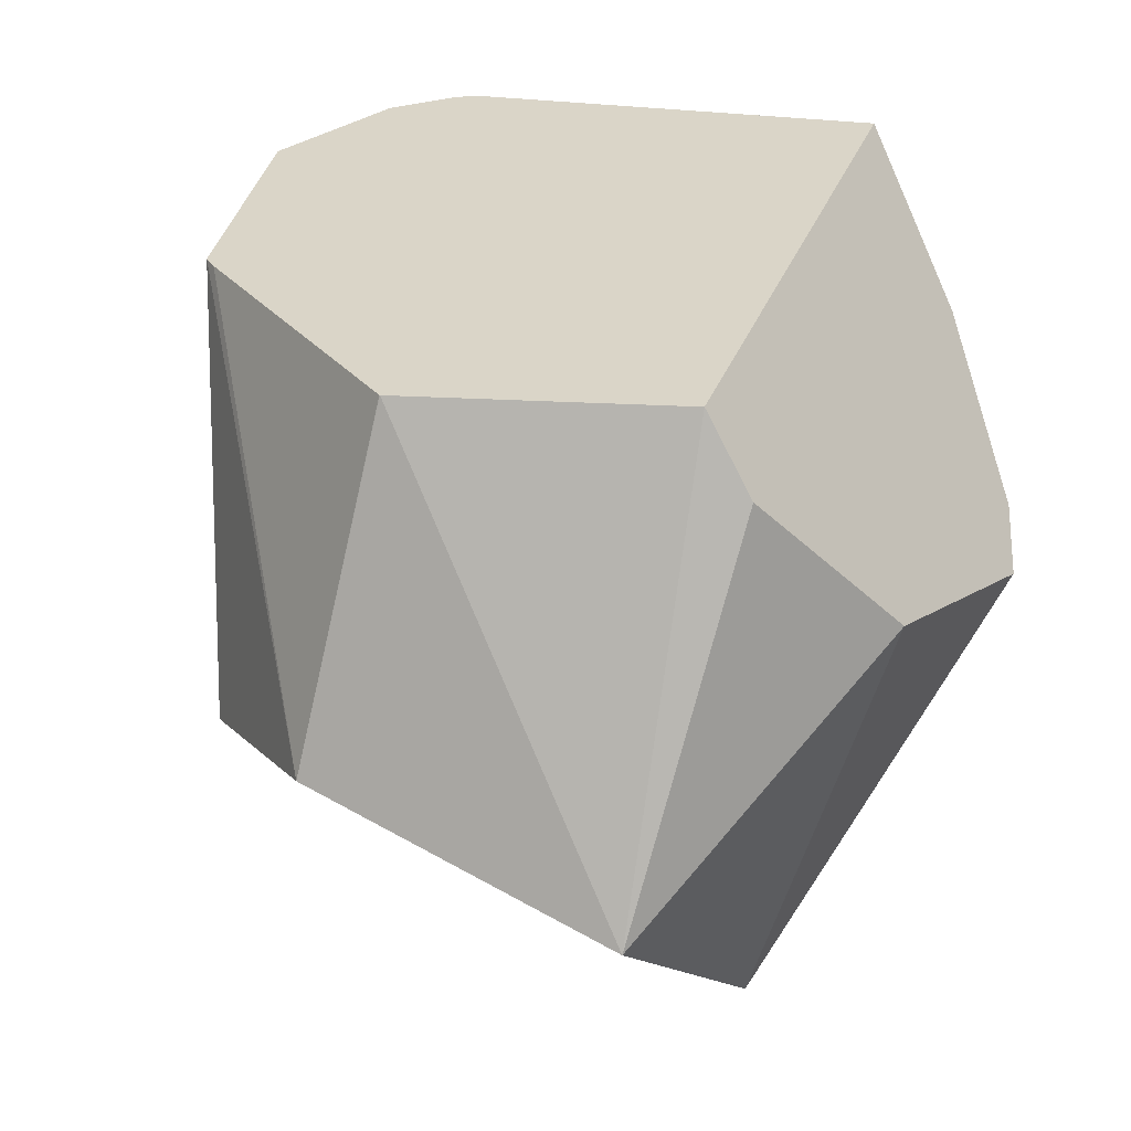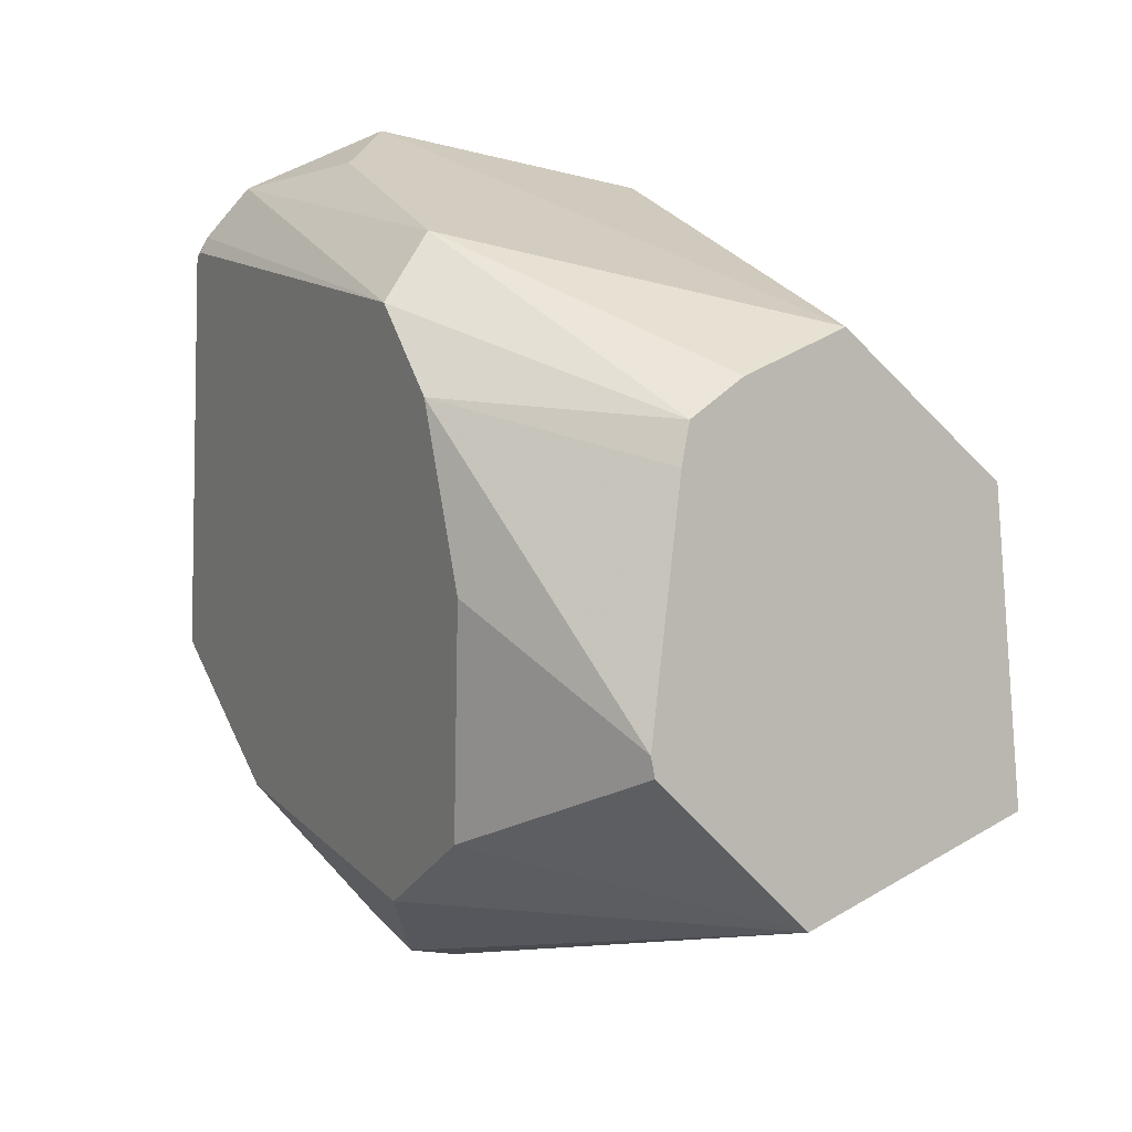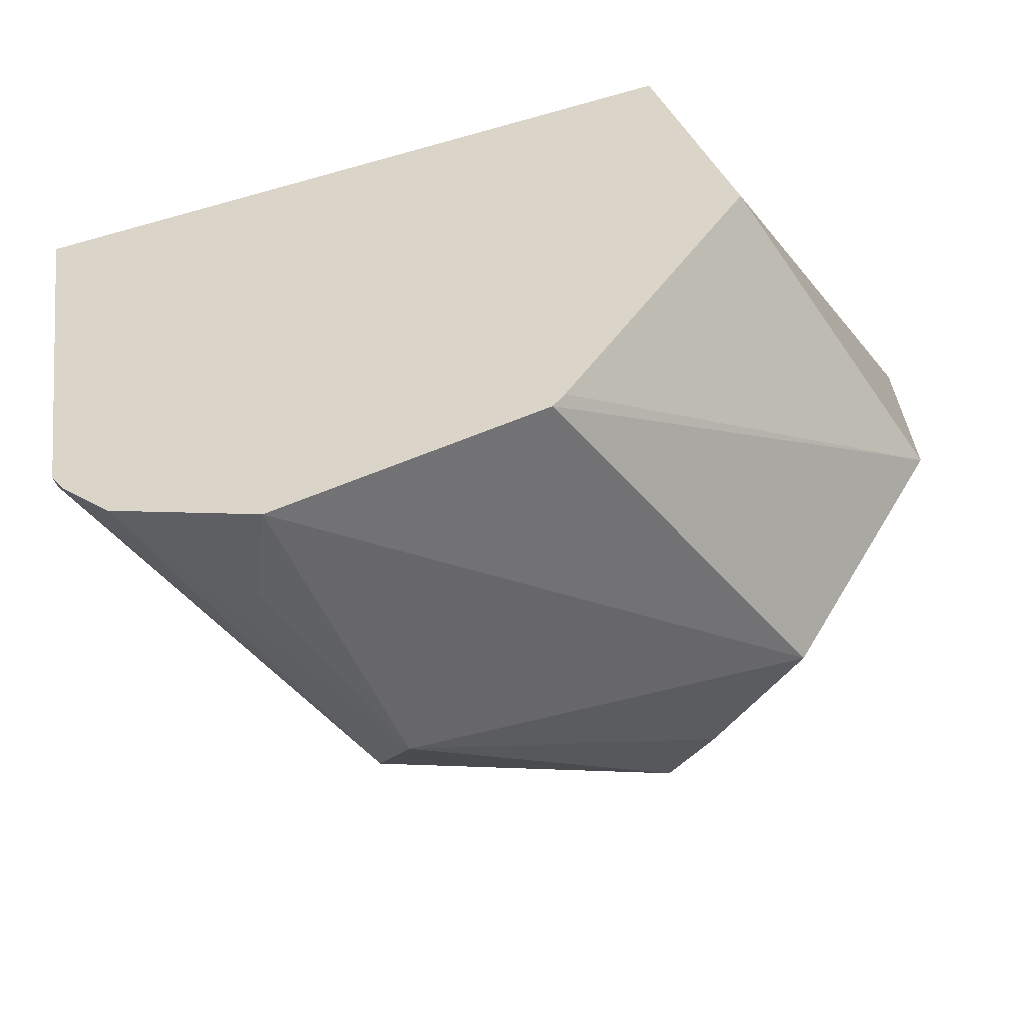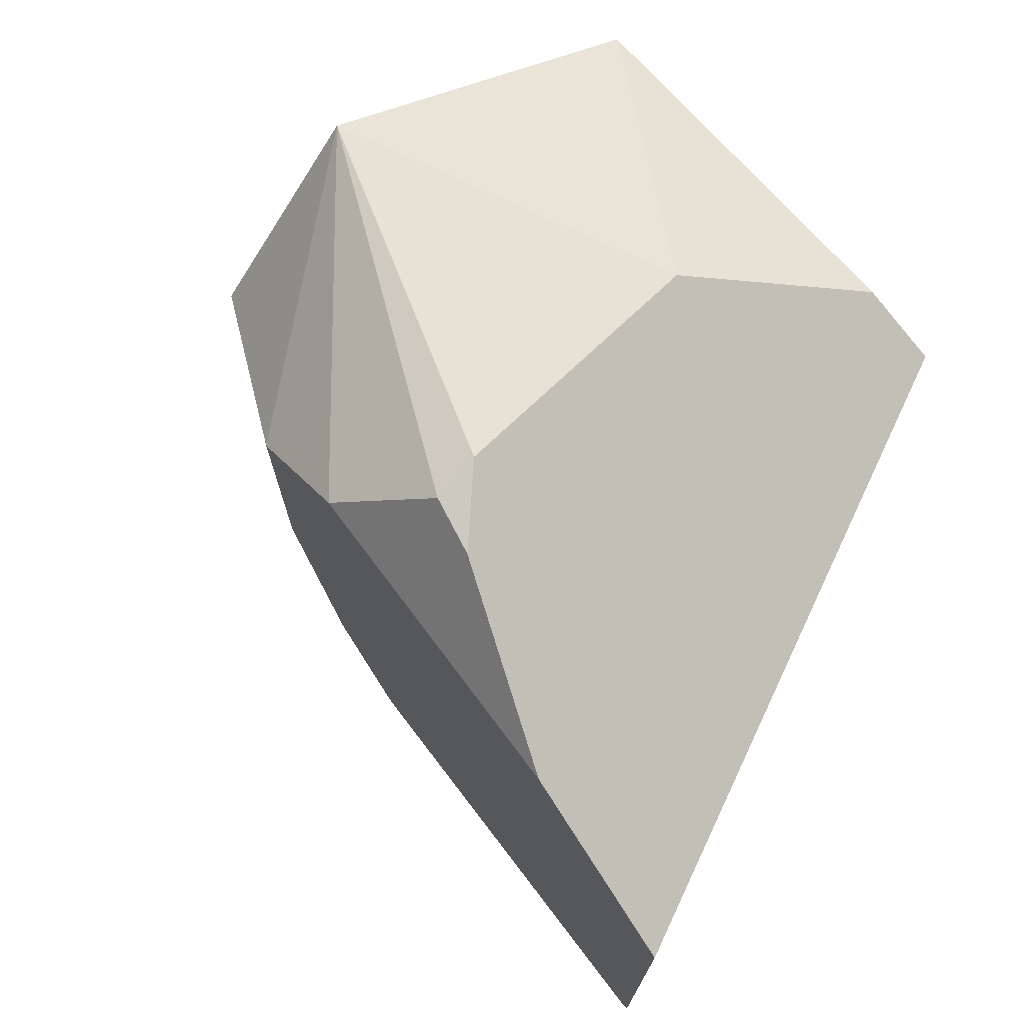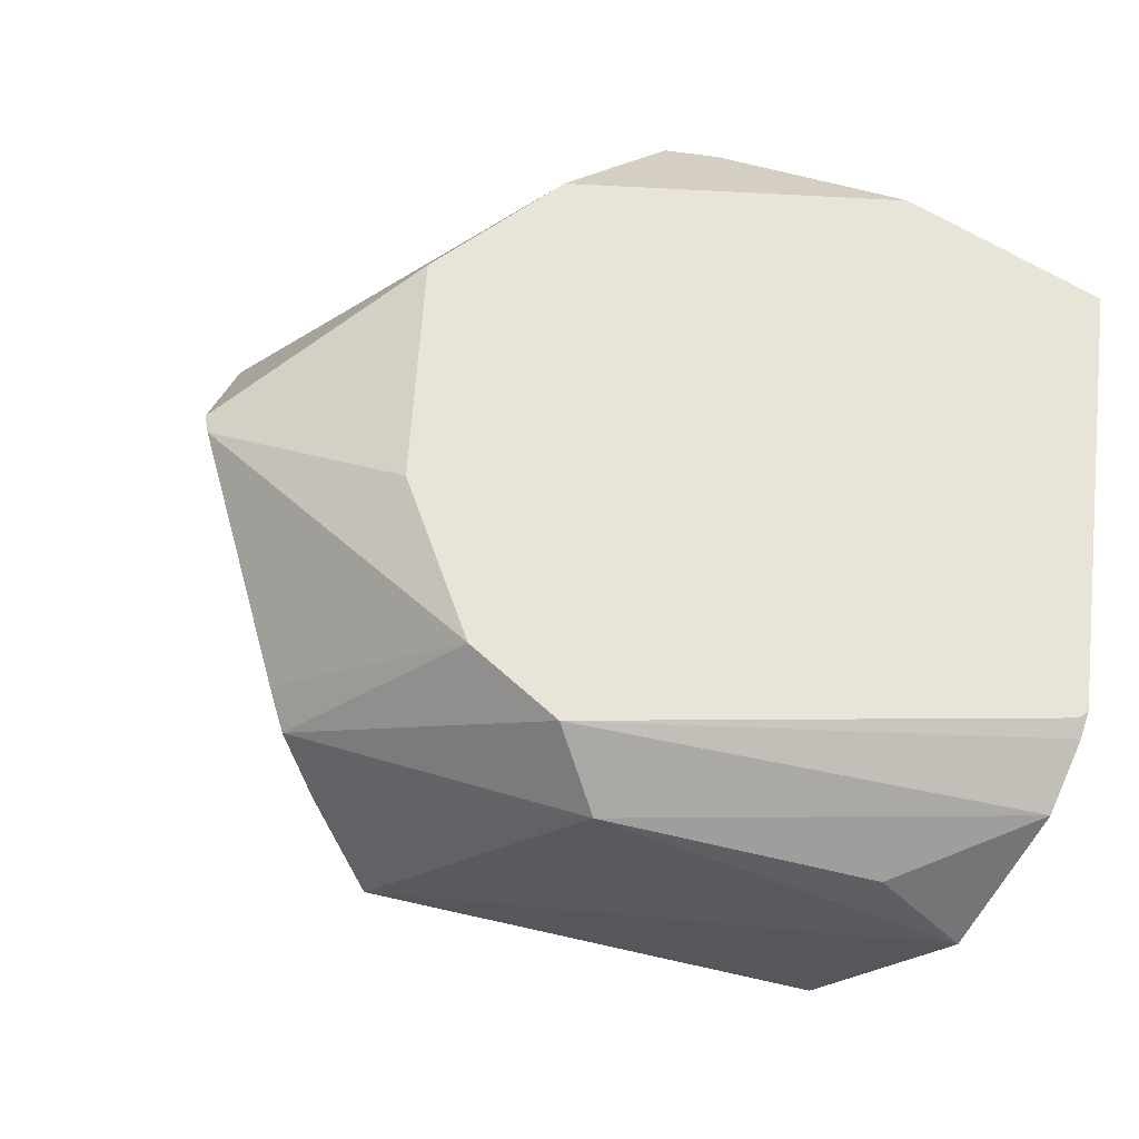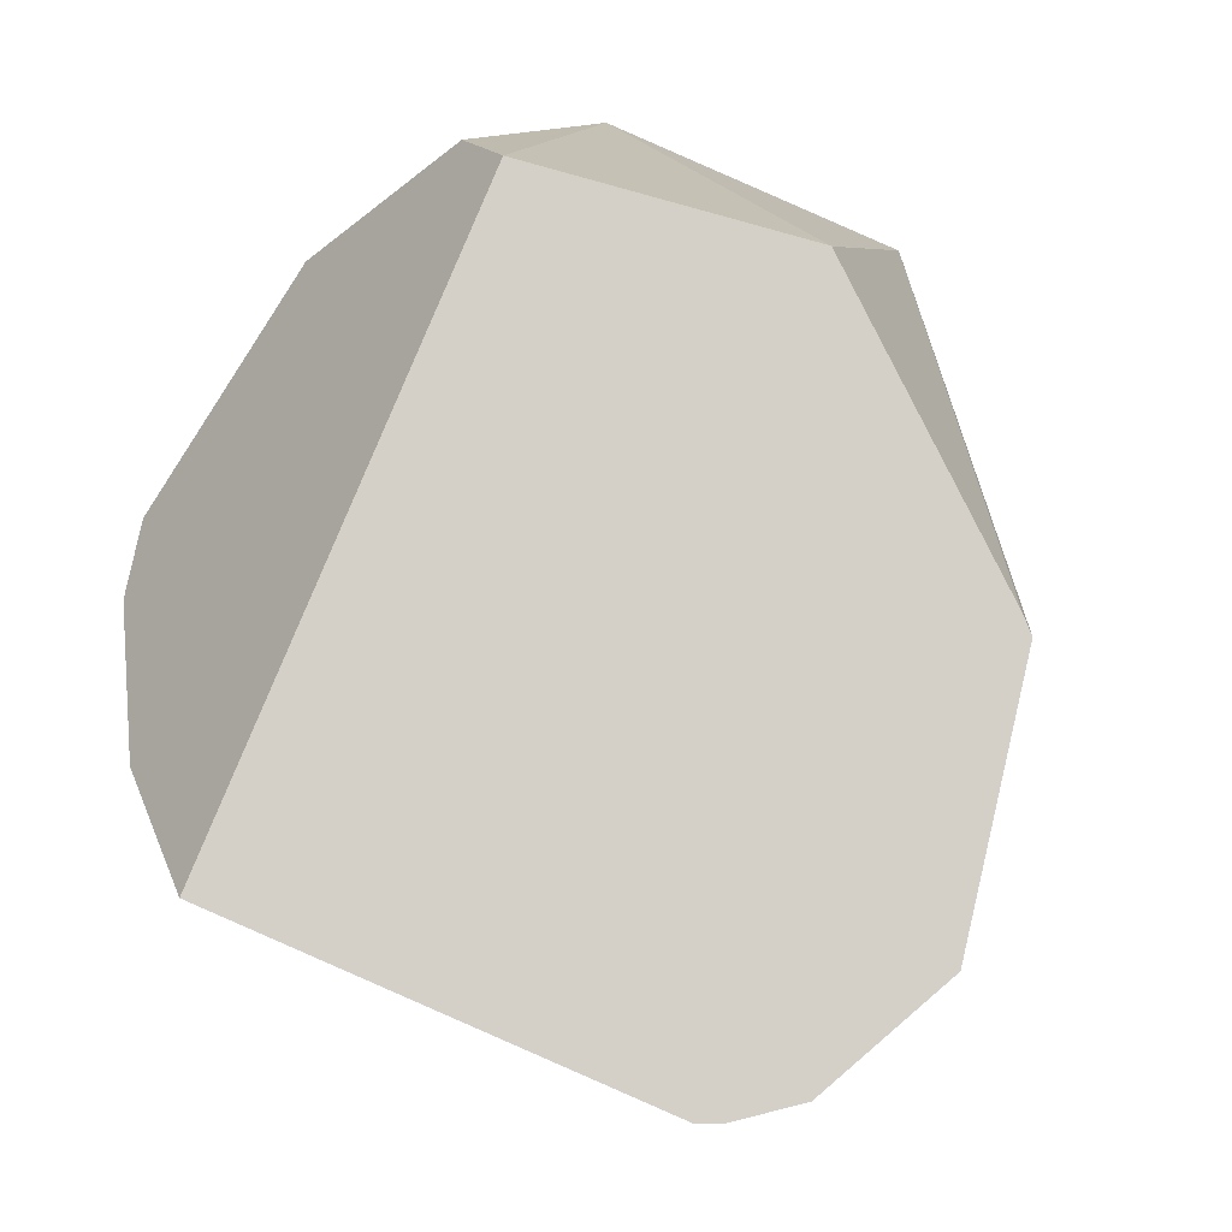
<metadata>
{"format":"obj","ext":"obj","renderer":"f3d","projection":"perspective","resolution":1024,"background":"white","views":[{"elev":33.6,"azim":-63.8,"up":"+Y"},{"elev":-75.6,"azim":-175.9,"up":"+Y"},{"elev":-57.8,"azim":-169.3,"up":"+Z"},{"elev":64.4,"azim":113.1,"up":"+Z"},{"elev":-36.5,"azim":62.4,"up":"+Z"},{"elev":77.2,"azim":120.6,"up":"+Y"}]}
</metadata>
<code>
v -0.03794 0.1263 0.1913
v -0.0162 0.1293 0.4204
v -0.02715 0.1278 0.3053
v -0.1958 -0.003243 0.3049
v -0.198 -0.006145 0.3248
v -0.2391 0.09139 0.08172
v -0.2491 0.1098 0.0444
v -0.5423 0.2725 0.4767
v -0.3241 0.06636 0.5008
v 0.05235 0.2328 0.5101
v 0.05065 0.3419 0.6048
v 0.008653 0.3577 0.6185
v 0.008144 0.3578 0.6185
v -0.2411 0.4477 0.5963
v 0.2827 0.6478 0.3569
v 0.08161 0.3828 0.5872
v 0.2085 0.5037 0.476
v 0.2291 0.6179 -0.05769
v 0.2245 0.6111 -0.06379
v 0.2164 0.6167 -0.07808
v 0.01308 0.2494 -0.05339
v -0.0203 0.1814 0.02225
v -0.02865 0.3026 -0.1083
v 0.1698 0.6146 -0.1249
v 0.02865 0.6152 -0.1733
v 0.05657 0.5248 -0.1526
v -0.3991 0.2585 -0.0003587
v -0.3005 0.1629 0.02004
v -0.5439 0.3485 0.174
v -0.2215 0.6288 -0.09564
v -0.4088 0.6564 0.1916
v -0.2329 0.6302 -0.08099
v -0.4086 0.6563 0.191
v -0.3369 0.6737 0.4471
v -0.3529 0.6075 0.4986
f 2 3 1
f 2 4 3
f 5 4 2
f 5 6 4
f 5 7 6
f 5 8 7
f 5 9 8
f 5 2 9
f 9 2 10
f 9 10 11
f 9 11 12
f 13 9 12
f 13 14 9
f 13 15 14
f 13 16 15
f 13 12 16
f 16 12 11
f 16 11 17
f 16 17 15
f 17 10 15
f 17 11 10
f 2 15 10
f 2 18 15
f 19 18 2
f 19 20 18
f 19 21 20
f 19 2 21
f 2 22 21
f 2 1 22
f 1 4 22
f 1 3 4
f 6 22 4
f 6 7 22
f 21 22 7
f 21 7 23
f 21 23 24
f 21 24 20
f 20 24 18
f 24 25 18
f 26 25 24
f 26 23 25
f 26 24 23
f 23 27 25
f 23 28 27
f 7 28 23
f 7 8 28
f 27 28 8
f 27 8 29
f 30 27 29
f 30 25 27
f 30 18 25
f 30 31 18
f 32 31 30
f 32 33 31
f 32 29 33
f 32 30 29
f 31 33 29
f 31 29 8
f 31 8 34
f 31 34 15
f 31 15 18
f 14 15 34
f 14 34 35
f 14 35 8
f 9 14 8
f 35 34 8

</code>
